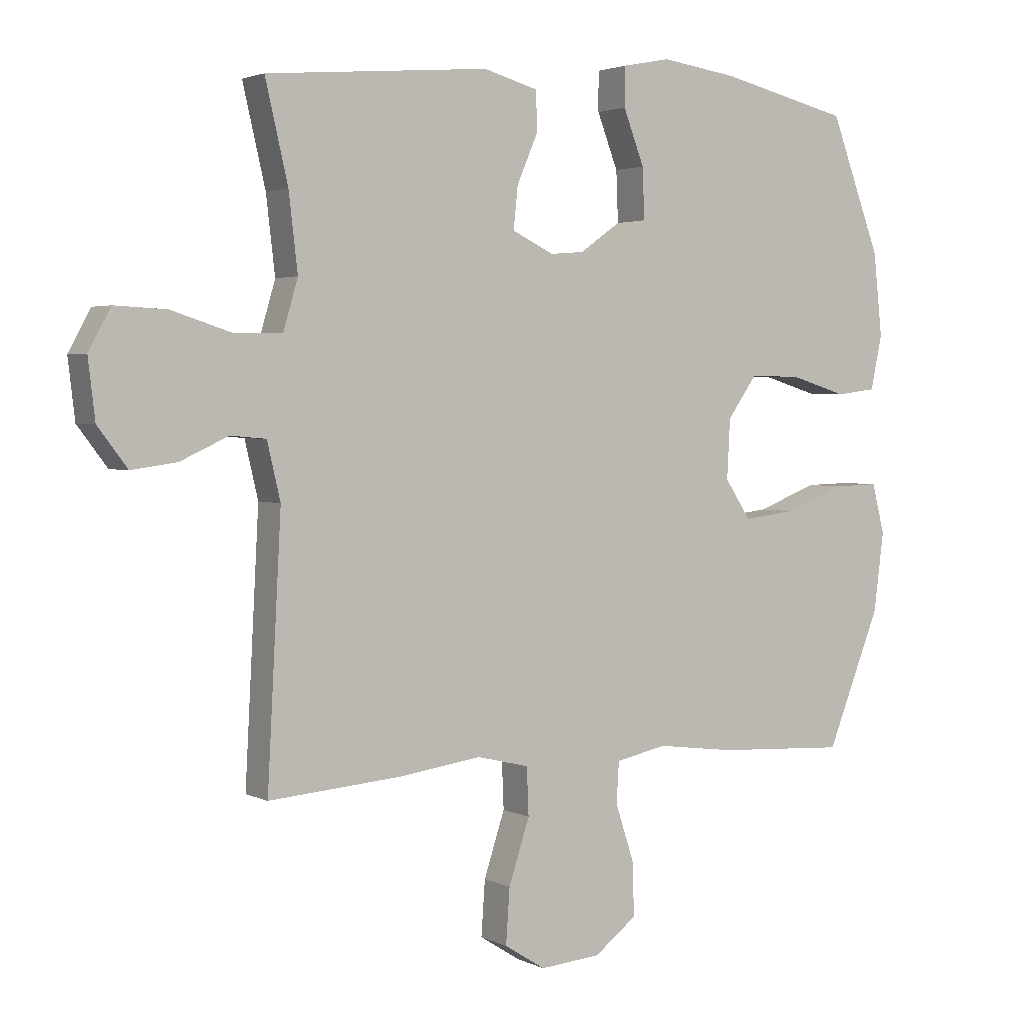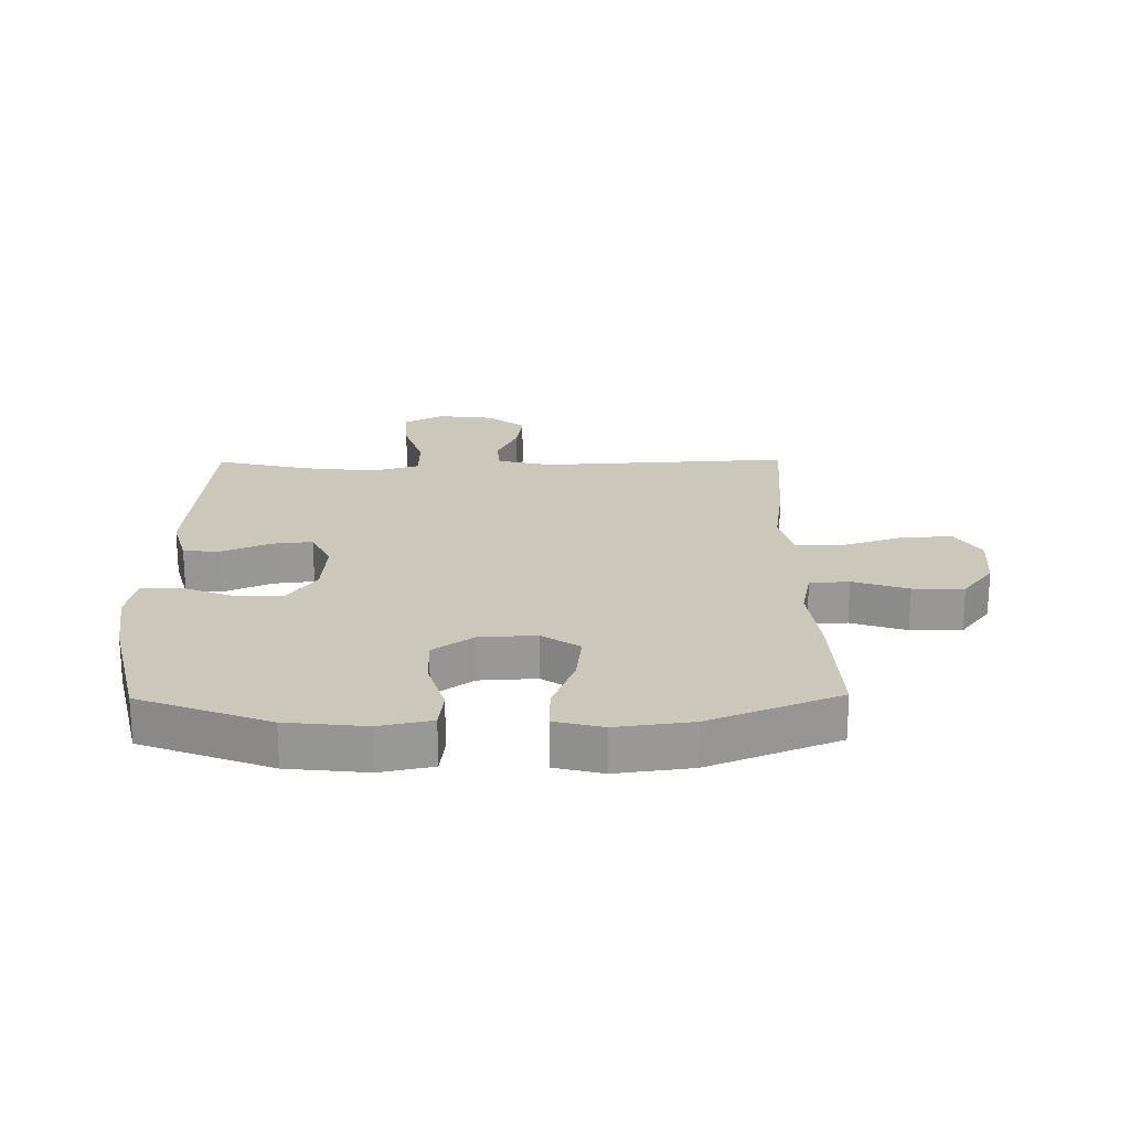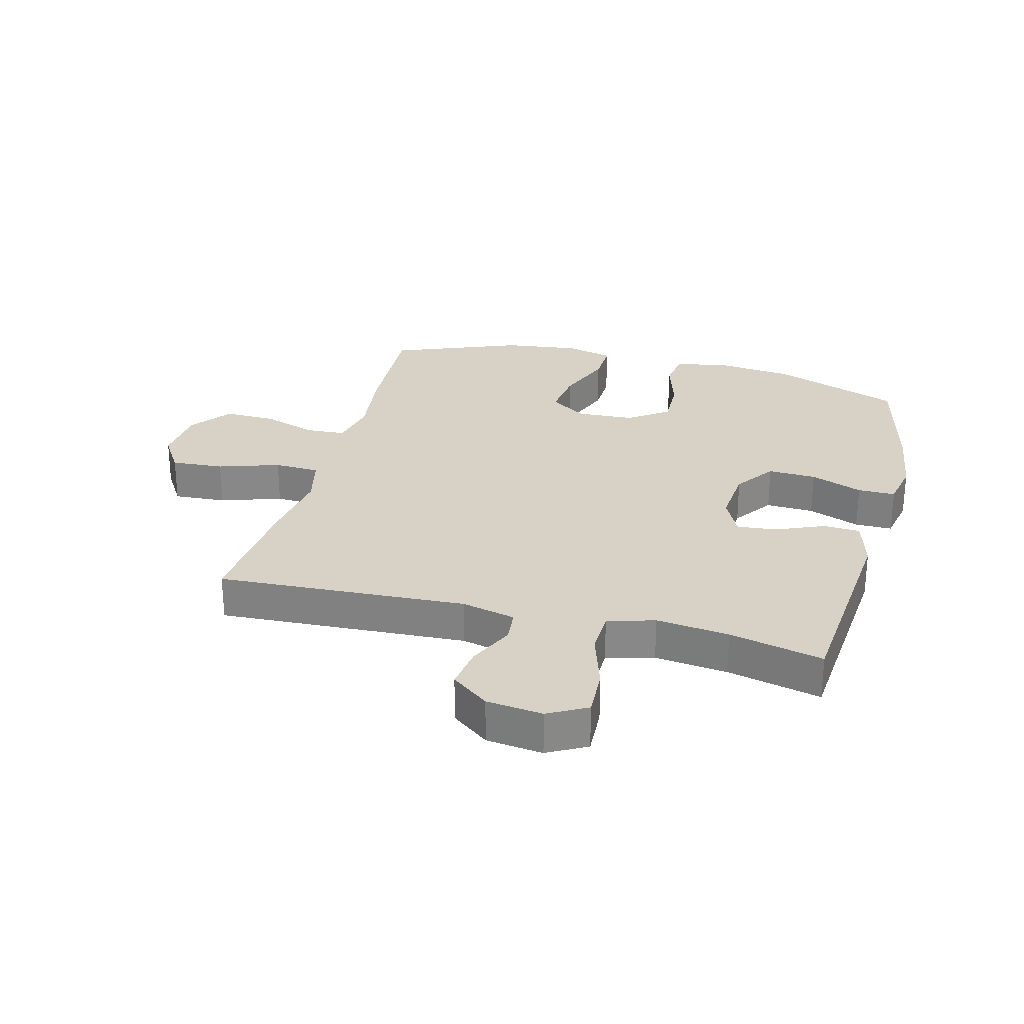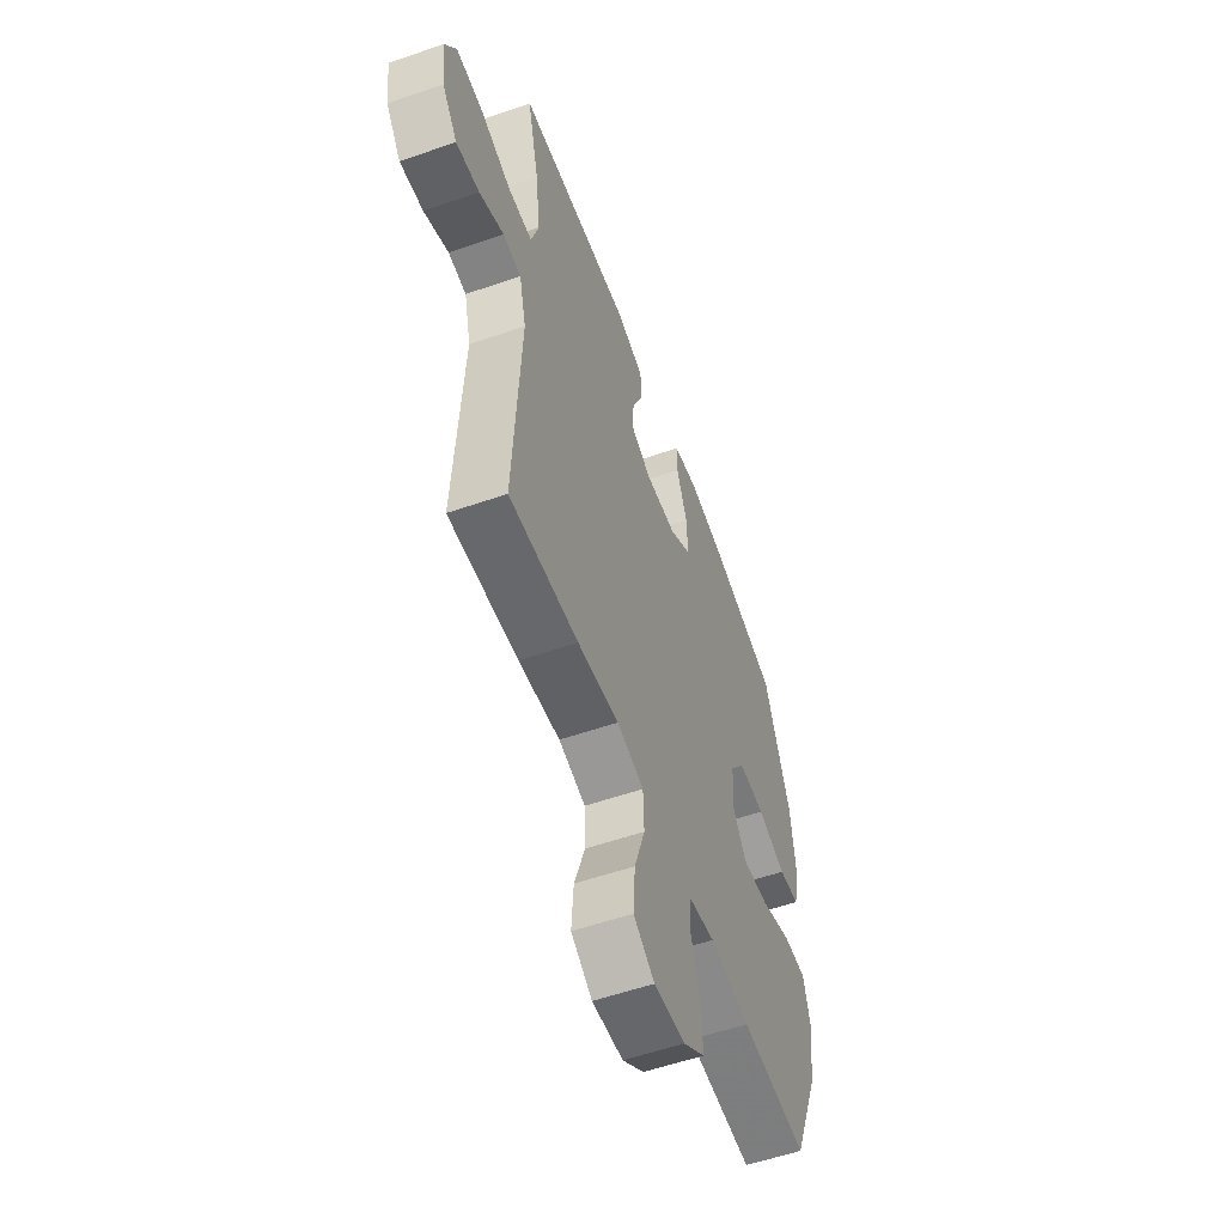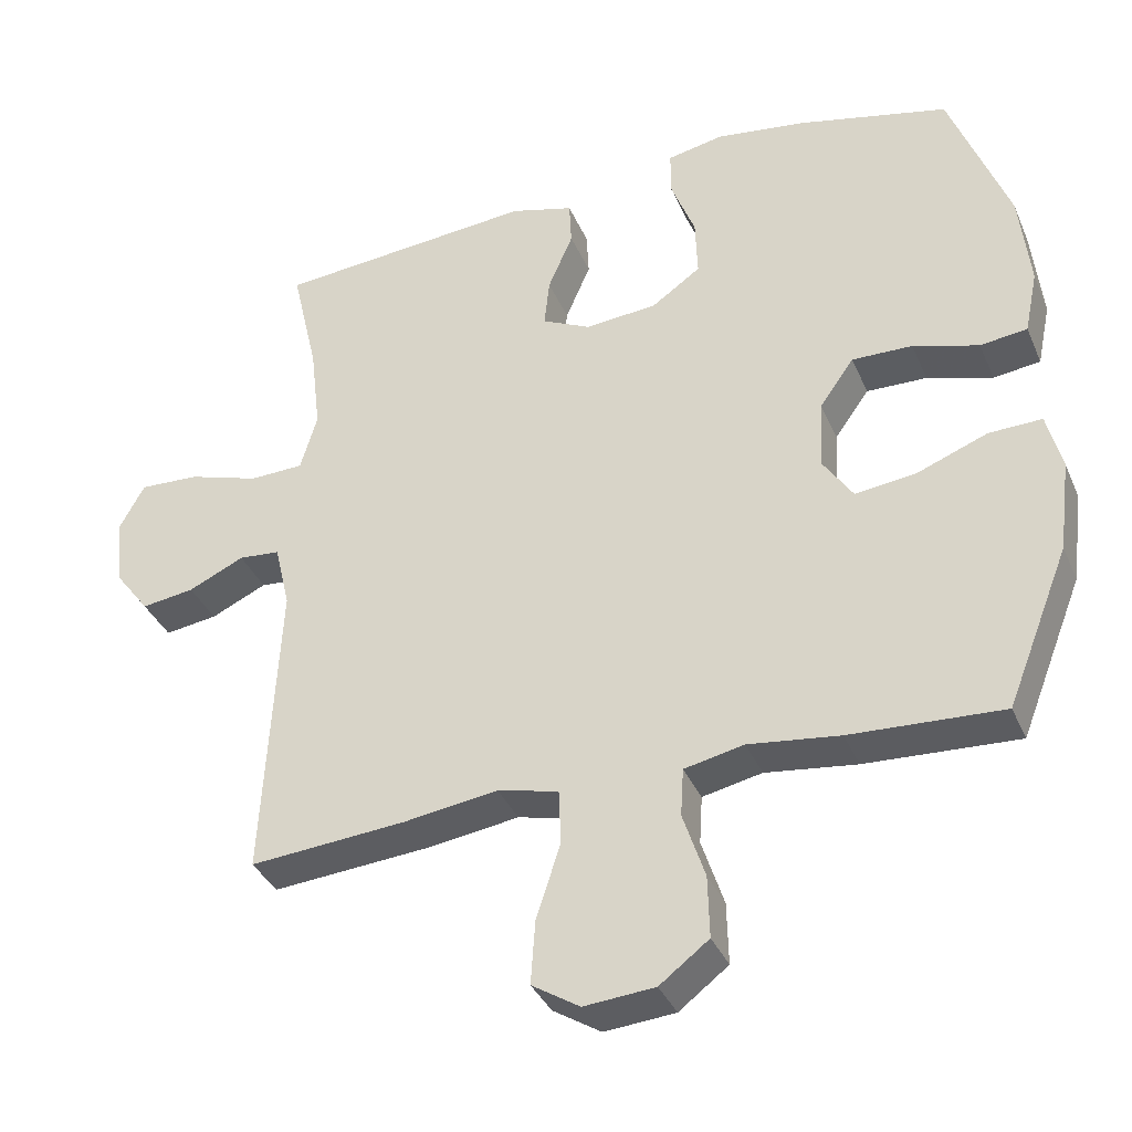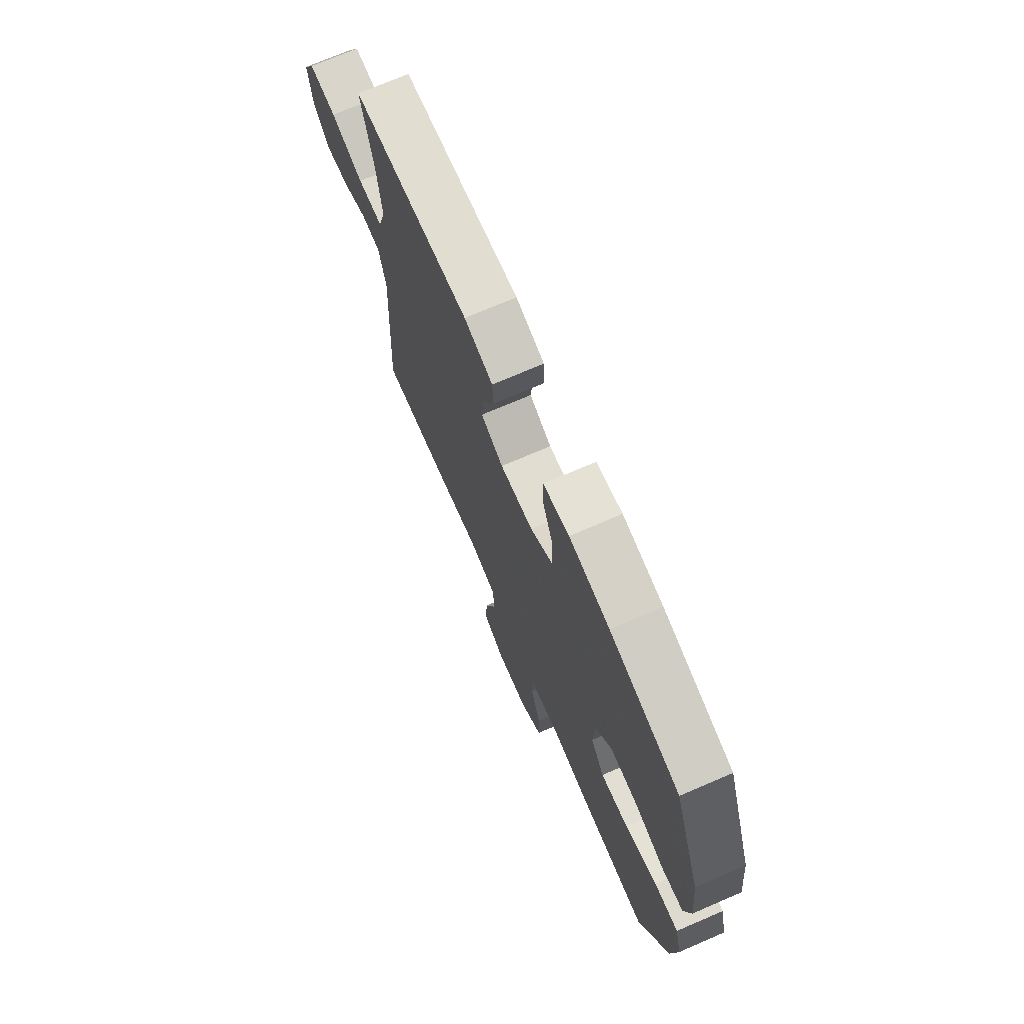
<metadata>
{"format":"obj","ext":"obj","renderer":"f3d","projection":"perspective","resolution":1024,"background":"white","views":[{"elev":2.7,"azim":-31.9,"up":"+Z"},{"elev":21.7,"azim":89.3,"up":"+Y"},{"elev":27.5,"azim":-75.3,"up":"+Y"},{"elev":-56.5,"azim":-70.1,"up":"+Z"},{"elev":-36.3,"azim":21.4,"up":"+Z"},{"elev":72.3,"azim":66.7,"up":"+Z"}]}
</metadata>
<code>
v 0.5 0.07 0.5
v 0.58 0.07 0.287
v 0.594 0.07 0.156
v 0.576 0.07 0.07
v 0.512 0.07 0.062
v 0.423 0.07 0.089
v 0.341 0.07 0.091
v 0.294 0.07 0.025
v 0.289 0.07 -0.069
v 0.33 0.07 -0.131
v 0.413 0.07 -0.121
v 0.509 0.07 -0.084
v 0.581 0.07 -0.082
v 0.601 0.07 -0.161
v 0.585 0.07 -0.286
v 0.5 0.07 -0.5
v 0.293 0.07 -0.489
v 0.169 0.07 -0.473
v 0.088 0.07 -0.49
v 0.084 0.07 -0.555
v 0.114 0.07 -0.646
v 0.116 0.07 -0.73
v 0.049 0.07 -0.781
v -0.047 0.07 -0.789
v -0.112 0.07 -0.748
v -0.106 0.07 -0.661
v -0.073 0.07 -0.56
v -0.076 0.07 -0.485
v -0.159 0.07 -0.465
v -0.287 0.07 -0.483
v -0.5 0.07 -0.5
v -0.478 0.07 -0.088
v -0.499 0.07 0.001
v -0.555 0.07 0.006
v -0.631 0.07 -0.029
v -0.703 0.07 -0.039
v -0.75 0.07 0.023
v -0.761 0.07 0.116
v -0.726 0.07 0.18
v -0.644 0.07 0.176
v -0.547 0.07 0.145
v -0.473 0.07 0.147
v -0.45 0.07 0.225
v -0.464 0.07 0.345
v -0.5 0.07 0.5
v -0.147 0.07 0.53
v -0.061 0.07 0.506
v -0.058 0.07 0.445
v -0.092 0.07 0.366
v -0.099 0.07 0.3
v -0.033 0.07 0.268
v 0.065 0.07 0.276
v 0.132 0.07 0.323
v 0.129 0.07 0.403
v 0.096 0.07 0.489
v 0.096 0.07 0.551
v 0.173 0.07 0.566
v 0.293 0.07 0.549
v 0.5 0 0.5
v 0.58 0 0.287
v 0.594 0 0.156
v 0.576 0 0.07
v 0.512 0 0.062
v 0.423 0 0.089
v 0.341 0 0.091
v 0.294 0 0.025
v 0.289 0 -0.069
v 0.33 0 -0.131
v 0.413 0 -0.121
v 0.509 0 -0.084
v 0.581 0 -0.082
v 0.601 0 -0.161
v 0.585 0 -0.286
v 0.5 0 -0.5
v 0.293 0 -0.489
v 0.169 0 -0.473
v 0.088 0 -0.49
v 0.084 0 -0.555
v 0.114 0 -0.646
v 0.116 0 -0.73
v 0.049 0 -0.781
v -0.047 0 -0.789
v -0.112 0 -0.748
v -0.106 0 -0.661
v -0.073 0 -0.56
v -0.076 0 -0.485
v -0.159 0 -0.465
v -0.287 0 -0.483
v -0.5 0 -0.5
v -0.478 0 -0.088
v -0.499 0 0.001
v -0.555 0 0.006
v -0.631 0 -0.029
v -0.703 0 -0.039
v -0.75 0 0.023
v -0.761 0 0.116
v -0.726 0 0.18
v -0.644 0 0.176
v -0.547 0 0.145
v -0.473 0 0.147
v -0.45 0 0.225
v -0.464 0 0.345
v -0.5 0 0.5
v -0.147 0 0.53
v -0.061 0 0.506
v -0.058 0 0.445
v -0.092 0 0.366
v -0.099 0 0.3
v -0.033 0 0.268
v 0.065 0 0.276
v 0.132 0 0.323
v 0.129 0 0.403
v 0.096 0 0.489
v 0.096 0 0.551
v 0.173 0 0.566
v 0.293 0 0.549
f 4 5 6
f 3 4 6
f 2 3 6
f 1 2 6
f 58 1 6
f 57 58 6
f 56 57 6
f 55 56 6
f 54 55 6
f 53 54 6 7
f 52 53 7 8
f 51 52 8 9
f 50 51 9 10
f 47 48 49
f 46 47 49
f 45 46 49
f 44 45 49
f 43 44 49 50
f 42 43 50 10
f 39 40 41
f 38 39 41
f 37 38 41
f 36 37 41
f 35 36 41
f 34 35 41
f 33 34 41 42
f 32 33 42 10
f 31 32 10
f 30 31 10
f 29 30 10
f 25 26 27
f 24 25 27
f 23 24 27
f 22 23 27
f 21 22 27
f 20 21 27
f 19 20 27 28
f 29 10 11
f 28 29 11
f 19 28 11
f 18 19 11
f 16 17 18
f 15 16 18
f 14 15 18
f 13 14 18
f 12 13 18
f 11 12 18
f 64 63 62
f 64 62 61
f 64 61 60
f 64 60 59
f 64 59 116
f 64 116 115
f 64 115 114
f 64 114 113
f 64 113 112
f 65 64 112 111
f 66 65 111 110
f 67 66 110 109
f 68 67 109 108
f 107 106 105
f 107 105 104
f 107 104 103
f 107 103 102
f 108 107 102 101
f 68 108 101 100
f 99 98 97
f 99 97 96
f 99 96 95
f 99 95 94
f 99 94 93
f 99 93 92
f 100 99 92 91
f 68 100 91 90
f 68 90 89
f 68 89 88
f 68 88 87
f 85 84 83
f 85 83 82
f 85 82 81
f 85 81 80
f 85 80 79
f 85 79 78
f 86 85 78 77
f 69 68 87
f 69 87 86
f 69 86 77
f 69 77 76
f 76 75 74
f 76 74 73
f 76 73 72
f 76 72 71
f 76 71 70
f 76 70 69
f 1 59 60 2
f 2 60 61 3
f 3 61 62 4
f 4 62 63 5
f 5 63 64 6
f 6 64 65 7
f 7 65 66 8
f 8 66 67 9
f 9 67 68 10
f 10 68 69 11
f 11 69 70 12
f 12 70 71 13
f 13 71 72 14
f 14 72 73 15
f 15 73 74 16
f 16 74 75 17
f 17 75 76 18
f 18 76 77 19
f 19 77 78 20
f 20 78 79 21
f 21 79 80 22
f 22 80 81 23
f 23 81 82 24
f 24 82 83 25
f 25 83 84 26
f 26 84 85 27
f 27 85 86 28
f 28 86 87 29
f 29 87 88 30
f 30 88 89 31
f 31 89 90 32
f 32 90 91 33
f 33 91 92 34
f 34 92 93 35
f 35 93 94 36
f 36 94 95 37
f 37 95 96 38
f 38 96 97 39
f 39 97 98 40
f 40 98 99 41
f 41 99 100 42
f 42 100 101 43
f 43 101 102 44
f 44 102 103 45
f 45 103 104 46
f 46 104 105 47
f 47 105 106 48
f 48 106 107 49
f 49 107 108 50
f 50 108 109 51
f 51 109 110 52
f 52 110 111 53
f 53 111 112 54
f 54 112 113 55
f 55 113 114 56
f 56 114 115 57
f 57 115 116 58
f 58 116 59 1

</code>
